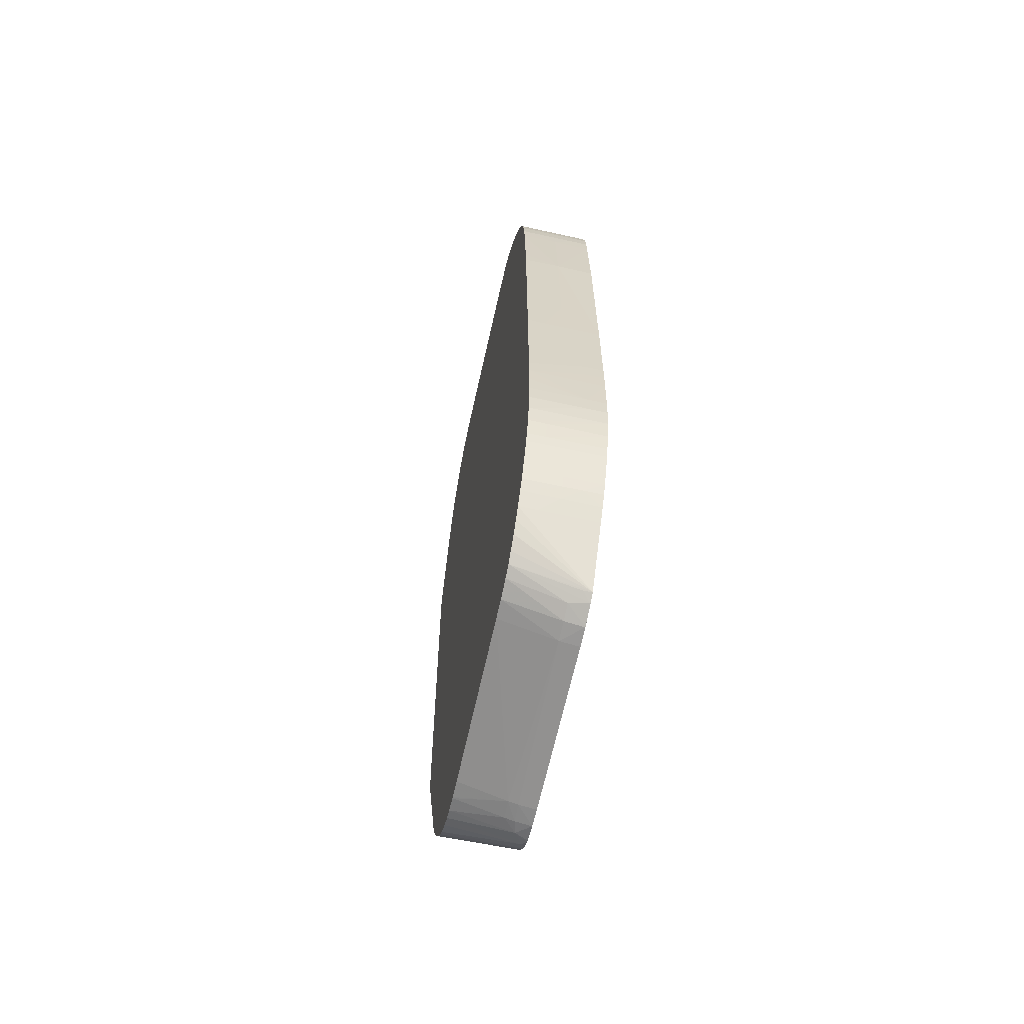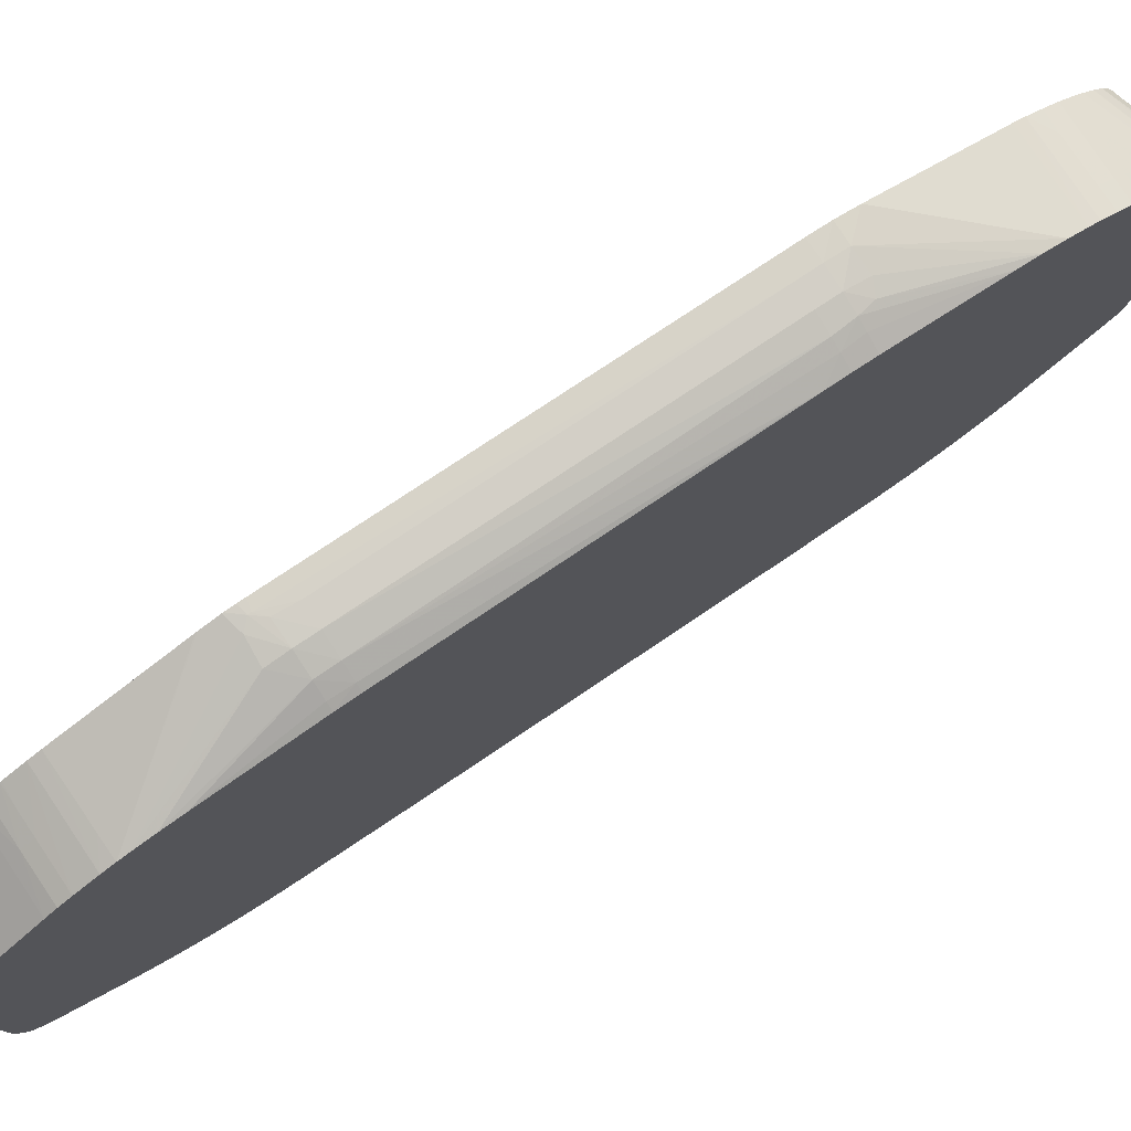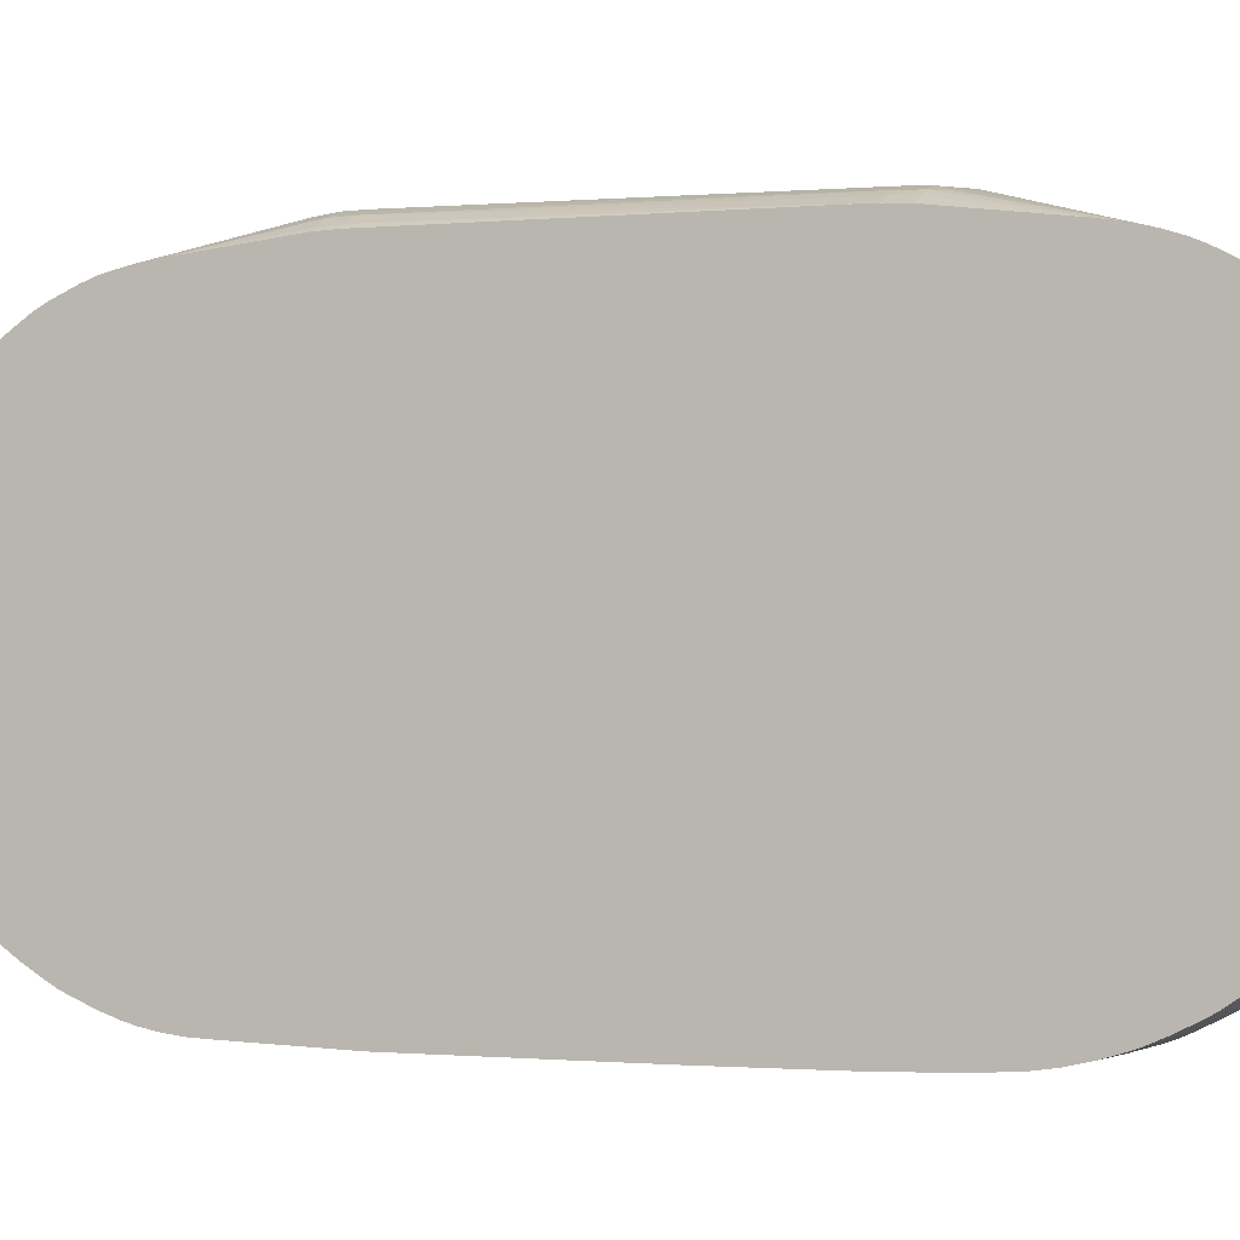
<metadata>
{"format":"obj","ext":"obj","renderer":"f3d","projection":"perspective","resolution":1024,"background":"white","views":[{"elev":-62.5,"azim":-12.4,"up":"+Z"},{"elev":77.8,"azim":56.0,"up":"+Y"},{"elev":-3.2,"azim":111.6,"up":"+Y"}]}
</metadata>
<code>
v 29.26 -14.39 -9.406
v 29.26 -14.38 -10.43
v 32.49 -14.37 -9.406
v 32.49 -14.38 -8.304
v 29.26 -14.38 -8.228
v 33.59 -14.35 -10.51
v 29.26 -14.35 -11.53
v 32.49 -14.31 -12.71
v 33.59 -14.37 -9.406
v 33.59 -14.37 -8.304
v 32.49 -14.34 -2.805
v 31.39 -14.34 -2.805
v 30.29 -14.35 -2.805
v 29.26 -14.34 -2.729
v 33.59 -14.3 -12.71
v 29.26 -14.31 -12.63
v 29.26 -14.31 -12.71
v 29.26 -14.26 -13.73
v 32.49 -14.25 -13.81
v 33.59 -14.25 -13.81
v 33.59 -14.34 -2.805
v 31.39 -14.31 0.491
v 30.29 -14.31 0.491
v 29.26 -14.3 0.5668
v 29.26 -14.25 -13.81
v 29.26 -14.12 -14.91
v 33.59 -14.1 -14.91
v 33.59 -14.18 8.189
v 31.39 -14.21 8.189
v 32.49 -14.3 0.491
v 30.29 -14.21 8.189
v 29.26 -14.2 8.189
v 29.26 -13.92 -15.93
v 30.29 -13.9 -16.01
v 33.59 -13.87 -16.01
v 33.59 -13.93 13.69
v 31.39 -13.95 13.69
v 29.26 -13.96 13.69
v 29.26 -14.16 9.291
v 29.26 -13.9 -16.01
v 29.26 -13.61 -17.03
v 30.29 -13.61 -17.02
v 33.59 -13.59 -16.96
v 33.59 -13.87 14.79
v 32.49 -13.88 14.79
v 29.26 -13.89 14.79
v 29.26 -13.42 -17.58
v 30.29 -13.42 -17.57
v 33.59 -13.39 -17.51
v 33.59 -13.39 -17.51
v 33.59 -13.73 15.89
v 32.49 -13.73 15.89
v 29.26 -13.88 14.87
v 29.26 -13.14 -18.21
v 30.29 -13.14 -18.21
v 31.39 -13.13 -18.21
v 33.59 -13.1 -18.21
v 33.59 -13.54 16.75
v 31.39 -13.54 16.77
v 29.26 -13.74 15.89
v 30.29 -13.54 16.79
v 29.26 -12.66 -19.19
v 30.29 -12.62 -19.26
v 33.59 -12.6 -19.23
v 31.39 -12.62 -19.26
v 33.59 -13.37 17.3
v 30.29 -13.39 17.33
v 29.26 -13.39 17.34
v 29.26 -13.54 16.79
v 29.26 -13.53 16.83
v 29.26 -12.62 -19.26
v 31.39 -12.32 -19.81
v 29.26 -12.34 -19.77
v 30.29 -12.32 -19.81
v 32.49 -12.31 -19.8
v 33.59 -12.31 -19.78
v 33.59 -13.1 18.09
v 30.29 -13.12 18.09
v 29.26 -13.37 17.4
v 30.29 -11.92 -20.41
v 31.39 -11.91 -20.41
v 29.26 -12.32 -19.81
v 29.26 -11.95 -20.36
v 33.59 -11.88 -20.41
v 33.59 -11.88 -20.41
v 33.59 -12.63 19.19
v 29.26 -13.12 18.09
v 29.26 -12.66 19.19
v 29.26 -13.09 18.17
v 29.26 -11.92 -20.41
v 29.26 -11.44 -21.1
v 30.29 -11.39 -21.14
v 32.49 -11.38 -21.13
v 33.59 -11.37 -21.12
v 33.59 -12.36 19.77
v 29.26 -12.37 19.79
v 29.26 -11.4 -21.15
v 33.59 -9.072 -24.28
v 33.59 -12.04 20.32
v 29.26 -12.35 19.83
v 29.26 -10.92 -21.7
v 33.14 -9.011 -24.22
v 33.54 -8.585 -24.55
v 33.59 -8.613 -24.54
v 29.26 -10.41 -22.24
v 29.26 -10.38 -22.28
v 29.26 -9.715 -22.83
v 29.26 -9.164 -23.24
v 33.59 -11.49 21.2
v 29.26 -12.04 20.34
v 32.49 -8.292 -24.45
v 33.59 -7.396 -24.97
v 33.59 -8.579 -24.56
v 29.26 -8.496 -23.51
v 33.59 -11.49 21.2
v 29.26 -12 20.4
v 33.59 -11.1 21.75
v 32.49 -7.396 -24.75
v 33.59 -7.398 -24.96
v 32.49 -6.296 -24.89
v 33.59 -6.296 -25.08
v 33.59 -6.299 -25.08
v 29.26 -7.396 -23.78
v 33.59 -11.1 21.75
v 29.26 -11.46 21.23
v 29.26 -11.49 21.19
v 33.59 -9.175 24.33
v 32.04 3.604 -25.33
v 32.59 3.604 -25.47
v 29.26 -6.296 -23.87
v 33.59 3.604 -25.62
v 33.59 3.601 -25.62
v 32.49 -11.1 21.75
v 33.59 -9.175 24.33
v 29.26 -11.08 21.74
v 33.59 -8.693 24.89
v 29.26 3.604 -24.41
v 29.26 4.626 -24.42
v 29.26 4.704 -24.42
v 32.09 4.704 -25.31
v 32.64 4.704 -25.47
v 33.59 4.701 -25.63
v 29.26 -10.53 22.38
v 33.59 -8.145 25.36
v 29.26 -9.997 22.97
v 29.26 -10.04 22.93
v 29.26 -10.5 22.42
v 29.26 5.595 -24.34
v 32.83 5.483 -25.41
v 33.59 5.801 -25.45
v 33.59 -7.396 25.63
v 33.59 -7.396 25.63
v 32.86 -8.025 25.29
v 29.26 -9.431 23.44
v 29.26 -9.484 23.4
v 29.26 6.182 -24.24
v 33.34 6.216 -25.32
v 33.59 5.918 -25.42
v 33.59 -6.296 25.85
v 32.49 -7.412 25.42
v 33.59 -6.296 25.85
v 32.49 -6.296 25.67
v 32.13 -7.791 25.17
v 29.26 -8.072 24.25
v 29.26 -8.128 24.22
v 29.26 -8.64 23.98
v 29.26 -8.679 23.96
v 29.26 6.207 -24.23
v 33.59 6.764 -24.91
v 29.26 6.898 -23.94
v 29.26 7.77 -23.41
v 33.59 -5.196 25.92
v 31.75 -7.059 25.32
v 33.59 -5.196 25.92
v 32.49 -5.196 25.77
v 31.58 -6.296 25.4
v 29.26 -7.396 24.43
v 33.59 6.884 -24.8
v 29.26 8.279 -22.97
v 33.59 -4.096 25.94
v 29.26 -7.315 24.44
v 32.49 -4.096 25.8
v 33.59 -4.096 25.94
v 31.46 -4.096 25.47
v 31.48 -5.196 25.45
v 29.26 -6.296 24.57
v 33.59 6.912 -24.78
v 29.26 8.318 -22.93
v 33.59 2.504 26.01
v 32.49 1.404 25.87
v 31.39 1.404 25.54
v 29.26 -5.196 24.6
v 29.26 -6.215 24.58
v 33.59 6.959 -24.73
v 29.26 8.811 -22.42
v 33.59 3.604 26
v 33.59 3.604 26
v 32.49 2.504 25.88
v 31.39 2.504 25.55
v 29.26 3.604 24.73
v 29.26 2.504 24.72
v 29.26 8.85 -22.38
v 33.21 7.413 -24.21
v 33.59 7.772 -23.79
v 33.59 4.704 25.96
v 33.59 4.704 25.96
v 32.49 3.604 25.86
v 31.39 3.604 25.53
v 29.26 4.701 24.69
v 29.26 9.36 -21.78
v 30.29 9.396 -21.72
v 32.49 9.387 -21.71
v 33.59 9.379 -21.7
v 33.59 5.804 25.82
v 33.59 5.804 25.82
v 32.49 4.704 25.78
v 31.31 4.656 25.42
v 29.26 5.804 24.6
v 29.26 9.399 -21.72
v 29.26 9.777 -21.21
v 32.49 9.794 -21.16
v 33.59 9.786 -21.15
v 33.59 6.99 25.47
v 33.54 6.993 25.46
v 32.49 6.703 25.39
v 32.49 5.804 25.64
v 31.61 5.804 25.38
v 29.26 6.904 24.37
v 29.26 9.805 -21.17
v 29.26 10.24 -20.46
v 30.29 10.27 -20.41
v 32.49 10.25 -20.41
v 33.59 10.23 -20.41
v 33.59 7.02 25.46
v 33.14 7.419 25.22
v 31.8 6.489 25.3
v 32.49 7.252 25.13
v 29.26 7.511 24.17
v 29.26 10.67 -19.68
v 33.59 10.65 -19.64
v 33.59 7.477 25.26
v 29.26 8.85 23.3
v 29.26 8.062 23.85
v 29.26 10.91 -19.13
v 33.59 10.89 -19.09
v 33.59 8.017 24.72
v 29.26 9.401 22.78
v 29.26 11.24 -18.21
v 29.26 13.15 -12.75
v 33.59 11.2 -18.21
v 33.59 8.555 24.14
v 29.26 9.883 22.23
v 29.26 13.46 -11.61
v 30.29 13.38 -11.61
v 33.59 11.49 -17.11
v 33.59 11.49 -17.11
v 33.59 10.43 21.46
v 31.39 10.43 21.46
v 29.26 10.43 21.46
v 29.26 9.925 22.17
v 29.26 13.56 -10.51
v 30.29 13.52 -10.51
v 31.39 13.38 -10.51
v 31.43 13.15 -11.66
v 32.11 13.04 -11.33
v 33.59 11.67 -16.01
v 33.59 11.67 -16.01
v 33.59 10.8 20.91
v 33.59 10.8 20.91
v 31.39 10.8 20.92
v 30.29 10.8 20.91
v 29.26 10.79 20.91
v 30.29 13.56 -9.406
v 29.26 14.06 10.69
v 29.76 14.06 10.81
v 31.39 13.44 -9.406
v 32.27 13.11 -10.51
v 32.82 12.84 -10.51
v 33.59 12.45 -10.51
v 33.59 11.11 20.29
v 31.39 11.12 20.29
v 30.29 11.12 20.29
v 29.26 11.12 20.29
v 30.29 14 9.291
v 31.39 13.89 9.291
v 29.26 14.06 11.06
v 29.76 14.06 10.96
v 30.19 14.03 10.42
v 32.35 13.15 -9.406
v 32.9 12.89 -9.406
v 33.59 12.54 -9.406
v 33.59 12.54 -9.411
v 33.59 11.6 19.19
v 33.59 11.6 19.19
v 29.26 11.62 19.19
v 29.26 11.15 20.21
v 31.39 13.88 10.39
v 32.49 13.51 9.291
v 29.26 14.03 11.54
v 29.26 14.02 11.61
v 30.19 13.97 11.39
v 33.59 12.57 -8.304
v 33.59 12.57 -8.309
v 33.59 11.83 18.55
v 32.49 11.84 18.56
v 29.26 11.84 18.59
v 32.49 13.49 10.39
v 31.39 13.75 11.49
v 33.25 13.1 9.291
v 29.26 13.79 12.5
v 33.59 11.97 18
v 33.59 12.88 9.291
v 29.26 13.76 12.59
v 33.22 13.08 10.39
v 33.59 12.18 16.99
v 33.59 12.32 15.89
v 33.59 12.85 10.39
v 33.59 12.87 10
f 1 2 3
f 1 3 4
f 1 4 5
f 1 5 14
f 1 14 24
f 1 24 32
f 1 32 39
f 1 39 38
f 1 38 46
f 1 46 53
f 1 53 60
f 1 60 69
f 1 69 70
f 1 70 68
f 1 68 79
f 1 79 87
f 1 87 89
f 1 89 88
f 1 88 96
f 1 96 100
f 1 100 110
f 1 110 116
f 1 116 126
f 1 126 125
f 1 125 135
f 1 135 143
f 1 143 147
f 1 147 146
f 1 146 145
f 1 145 155
f 1 155 154
f 1 154 167
f 1 167 166
f 1 166 165
f 1 165 164
f 1 164 177
f 1 177 181
f 1 181 186
f 1 186 193
f 1 193 192
f 1 192 201
f 1 201 200
f 1 200 209
f 1 209 218
f 1 218 228
f 1 228 238
f 1 238 243
f 1 243 242
f 1 242 247
f 1 247 252
f 1 252 260
f 1 260 259
f 1 259 272
f 1 272 283
f 1 283 296
f 1 296 295
f 1 295 306
f 1 306 313
f 1 313 310
f 1 310 300
f 1 300 299
f 1 299 286
f 1 286 274
f 1 274 261
f 1 261 253
f 1 253 249
f 1 249 248
f 1 248 244
f 1 244 239
f 1 239 230
f 1 230 229
f 1 229 220
f 1 220 219
f 1 219 210
f 1 210 202
f 1 202 195
f 1 195 188
f 1 188 179
f 1 179 171
f 1 171 170
f 1 170 168
f 1 168 156
f 1 156 148
f 1 148 139
f 1 139 138
f 1 138 137
f 1 137 130
f 1 130 123
f 1 123 114
f 1 114 108
f 1 108 107
f 1 107 106
f 1 106 105
f 1 105 101
f 1 101 97
f 1 97 91
f 1 91 90
f 1 90 83
f 1 83 82
f 1 82 73
f 1 73 71
f 1 71 62
f 1 62 54
f 1 54 47
f 1 47 41
f 1 41 40
f 1 40 33
f 1 33 26
f 1 26 25
f 1 25 18
f 1 18 17
f 1 17 16
f 1 16 7
f 1 7 2
f 2 6 3
f 2 7 8
f 2 8 6
f 3 9 10
f 3 10 4
f 3 6 9
f 4 10 21
f 4 21 11
f 4 11 12
f 4 12 13
f 4 13 5
f 5 13 14
f 6 8 15
f 6 15 20
f 6 20 27
f 6 27 35
f 6 35 43
f 6 43 50
f 6 50 57
f 6 57 64
f 6 64 76
f 6 76 85
f 6 85 94
f 6 94 98
f 6 98 104
f 6 104 113
f 6 113 119
f 6 119 122
f 6 122 132
f 6 132 142
f 6 142 150
f 6 150 158
f 6 158 169
f 6 169 178
f 6 178 187
f 6 187 194
f 6 194 204
f 6 204 213
f 6 213 222
f 6 222 233
f 6 233 240
f 6 240 245
f 6 245 250
f 6 250 256
f 6 256 267
f 6 267 279
f 6 279 292
f 6 292 303
f 6 303 312
f 6 312 318
f 6 318 317
f 6 317 316
f 6 316 315
f 6 315 311
f 6 311 304
f 6 304 293
f 6 293 280
f 6 280 268
f 6 268 257
f 6 257 251
f 6 251 246
f 6 246 241
f 6 241 234
f 6 234 223
f 6 223 214
f 6 214 205
f 6 205 196
f 6 196 189
f 6 189 180
f 6 180 172
f 6 172 159
f 6 159 151
f 6 151 144
f 6 144 136
f 6 136 127
f 6 127 117
f 6 117 109
f 6 109 99
f 6 99 95
f 6 95 86
f 6 86 77
f 6 77 66
f 6 66 58
f 6 58 51
f 6 51 44
f 6 44 36
f 6 36 28
f 6 28 21
f 6 21 10
f 6 10 9
f 7 16 8
f 8 16 17
f 8 17 18
f 8 18 19
f 8 19 20
f 8 20 15
f 11 21 22
f 11 22 12
f 12 22 13
f 13 22 23
f 13 23 24
f 13 24 14
f 18 25 19
f 19 25 26
f 19 26 27
f 19 27 20
f 21 28 29
f 21 29 30
f 21 30 22
f 22 30 29
f 22 29 23
f 23 29 24
f 24 29 31
f 24 31 32
f 26 33 27
f 27 33 34
f 27 34 35
f 28 36 29
f 29 36 37
f 29 37 38
f 29 38 39
f 29 39 31
f 31 39 32
f 33 40 34
f 34 40 41
f 34 41 42
f 34 42 35
f 35 42 43
f 36 44 37
f 37 44 45
f 37 45 46
f 37 46 38
f 41 47 48
f 41 48 42
f 42 48 43
f 43 48 49
f 43 49 50
f 44 51 52
f 44 52 45
f 45 52 46
f 46 52 53
f 47 54 55
f 47 55 48
f 48 55 56
f 48 56 57
f 48 57 49
f 49 57 50
f 51 58 59
f 51 59 52
f 52 60 53
f 52 59 61
f 52 61 60
f 54 62 63
f 54 63 55
f 55 64 56
f 55 63 65
f 55 65 64
f 56 64 57
f 58 66 59
f 59 66 67
f 59 67 68
f 59 68 61
f 60 61 69
f 61 68 70
f 61 70 69
f 62 71 63
f 63 72 65
f 63 71 73
f 63 73 74
f 63 74 72
f 64 65 75
f 64 75 76
f 65 72 75
f 66 77 78
f 66 78 67
f 67 78 79
f 67 79 68
f 72 74 80
f 72 80 81
f 72 81 75
f 73 82 74
f 74 83 80
f 74 82 83
f 75 81 84
f 75 84 76
f 76 84 85
f 77 86 78
f 78 87 79
f 78 86 88
f 78 88 89
f 78 89 87
f 80 90 91
f 80 91 81
f 80 83 90
f 81 91 92
f 81 92 93
f 81 93 94
f 81 94 84
f 84 94 85
f 86 95 88
f 88 95 96
f 91 97 92
f 92 97 98
f 92 98 93
f 93 98 94
f 95 99 100
f 95 100 96
f 97 101 98
f 98 102 103
f 98 103 104
f 98 101 105
f 98 105 106
f 98 106 107
f 98 107 108
f 98 108 102
f 99 109 110
f 99 110 100
f 102 108 103
f 103 111 112
f 103 112 113
f 103 113 104
f 103 108 111
f 108 114 111
f 109 115 116
f 109 116 110
f 109 117 124
f 109 124 115
f 111 118 112
f 111 114 118
f 112 119 113
f 112 118 120
f 112 120 121
f 112 121 122
f 112 122 119
f 114 123 118
f 115 124 125
f 115 125 126
f 115 126 116
f 117 127 134
f 117 134 124
f 118 123 120
f 120 128 129
f 120 129 121
f 120 123 130
f 120 130 128
f 121 129 131
f 121 131 132
f 121 132 122
f 124 133 125
f 124 134 133
f 125 133 134
f 125 134 135
f 127 136 134
f 128 137 138
f 128 138 139
f 128 139 140
f 128 140 141
f 128 141 129
f 128 130 137
f 129 141 142
f 129 142 131
f 131 142 132
f 134 136 143
f 134 143 135
f 136 144 145
f 136 145 146
f 136 146 147
f 136 147 143
f 139 148 140
f 140 149 141
f 140 148 149
f 141 149 142
f 142 149 150
f 144 151 152
f 144 152 153
f 144 153 154
f 144 154 155
f 144 155 145
f 148 156 149
f 149 157 158
f 149 158 150
f 149 156 157
f 151 159 161
f 151 161 152
f 152 160 153
f 152 161 162
f 152 162 160
f 153 160 163
f 153 163 164
f 153 164 165
f 153 165 166
f 153 166 167
f 153 167 154
f 156 168 157
f 157 169 158
f 157 168 170
f 157 170 171
f 157 171 169
f 159 172 174
f 159 174 161
f 160 173 164
f 160 164 163
f 160 162 173
f 161 174 175
f 161 175 162
f 162 175 176
f 162 176 173
f 164 173 177
f 169 171 179
f 169 179 178
f 172 180 183
f 172 183 174
f 173 176 181
f 173 181 177
f 174 182 175
f 174 183 190
f 174 190 182
f 175 182 184
f 175 184 185
f 175 185 176
f 176 185 186
f 176 186 181
f 178 179 188
f 178 188 187
f 180 189 183
f 182 190 191
f 182 191 184
f 183 189 190
f 184 191 192
f 184 192 185
f 185 192 193
f 185 193 186
f 187 188 194
f 188 195 194
f 189 196 197
f 189 197 198
f 189 198 190
f 190 198 199
f 190 199 191
f 191 199 200
f 191 200 201
f 191 201 192
f 194 195 202
f 194 202 203
f 194 203 204
f 196 205 206
f 196 206 197
f 197 206 207
f 197 207 198
f 198 207 199
f 199 207 208
f 199 208 200
f 200 208 209
f 202 210 204
f 202 204 203
f 204 210 211
f 204 211 212
f 204 212 213
f 205 214 215
f 205 215 206
f 206 215 216
f 206 216 207
f 207 216 208
f 208 216 217
f 208 217 209
f 209 217 218
f 210 219 211
f 211 219 220
f 211 220 212
f 212 220 221
f 212 221 222
f 212 222 213
f 214 223 215
f 215 223 224
f 215 224 225
f 215 225 226
f 215 226 216
f 216 226 227
f 216 227 217
f 217 227 218
f 218 227 228
f 220 229 221
f 221 229 230
f 221 230 231
f 221 231 232
f 221 232 233
f 221 233 222
f 223 234 224
f 224 234 235
f 224 235 225
f 225 236 226
f 225 235 237
f 225 237 238
f 225 238 236
f 226 236 227
f 227 236 228
f 228 236 238
f 230 239 231
f 231 239 232
f 232 239 233
f 233 239 240
f 234 241 235
f 235 241 242
f 235 242 243
f 235 243 238
f 235 238 237
f 239 244 245
f 239 245 240
f 241 246 247
f 241 247 242
f 244 248 245
f 245 248 249
f 245 249 250
f 246 251 247
f 247 251 252
f 249 253 254
f 249 254 250
f 250 254 255
f 250 255 256
f 251 257 258
f 251 258 259
f 251 259 260
f 251 260 252
f 253 261 262
f 253 262 254
f 254 262 263
f 254 263 264
f 254 264 255
f 255 264 265
f 255 265 266
f 255 266 267
f 255 267 256
f 257 268 269
f 257 269 270
f 257 270 258
f 258 270 259
f 259 270 271
f 259 271 272
f 261 273 262
f 261 274 275
f 261 275 273
f 262 273 276
f 262 276 263
f 263 277 265
f 263 265 264
f 263 276 277
f 265 277 266
f 266 277 278
f 266 278 279
f 266 279 267
f 268 280 281
f 268 281 270
f 268 270 269
f 270 281 282
f 270 282 283
f 270 283 271
f 271 283 272
f 273 275 284
f 273 284 285
f 273 285 276
f 274 286 287
f 274 287 275
f 275 287 288
f 275 288 284
f 276 289 277
f 276 285 289
f 277 289 290
f 277 290 278
f 278 290 279
f 279 290 291
f 279 291 292
f 280 293 294
f 280 294 295
f 280 295 281
f 281 295 282
f 282 295 296
f 282 296 283
f 284 288 285
f 285 288 297
f 285 297 298
f 285 298 289
f 286 299 287
f 287 299 300
f 287 300 301
f 287 301 297
f 287 297 288
f 289 298 290
f 290 302 291
f 290 298 302
f 291 302 303
f 291 303 292
f 293 304 294
f 294 304 305
f 294 305 306
f 294 306 295
f 297 307 298
f 297 301 308
f 297 308 307
f 298 307 309
f 298 309 302
f 300 310 304
f 300 304 311
f 300 311 301
f 301 311 308
f 302 309 312
f 302 312 303
f 304 310 313
f 304 313 305
f 305 313 306
f 307 314 309
f 307 308 315
f 307 315 316
f 307 316 314
f 308 311 315
f 309 314 317
f 309 317 318
f 309 318 312
f 314 316 317

</code>
